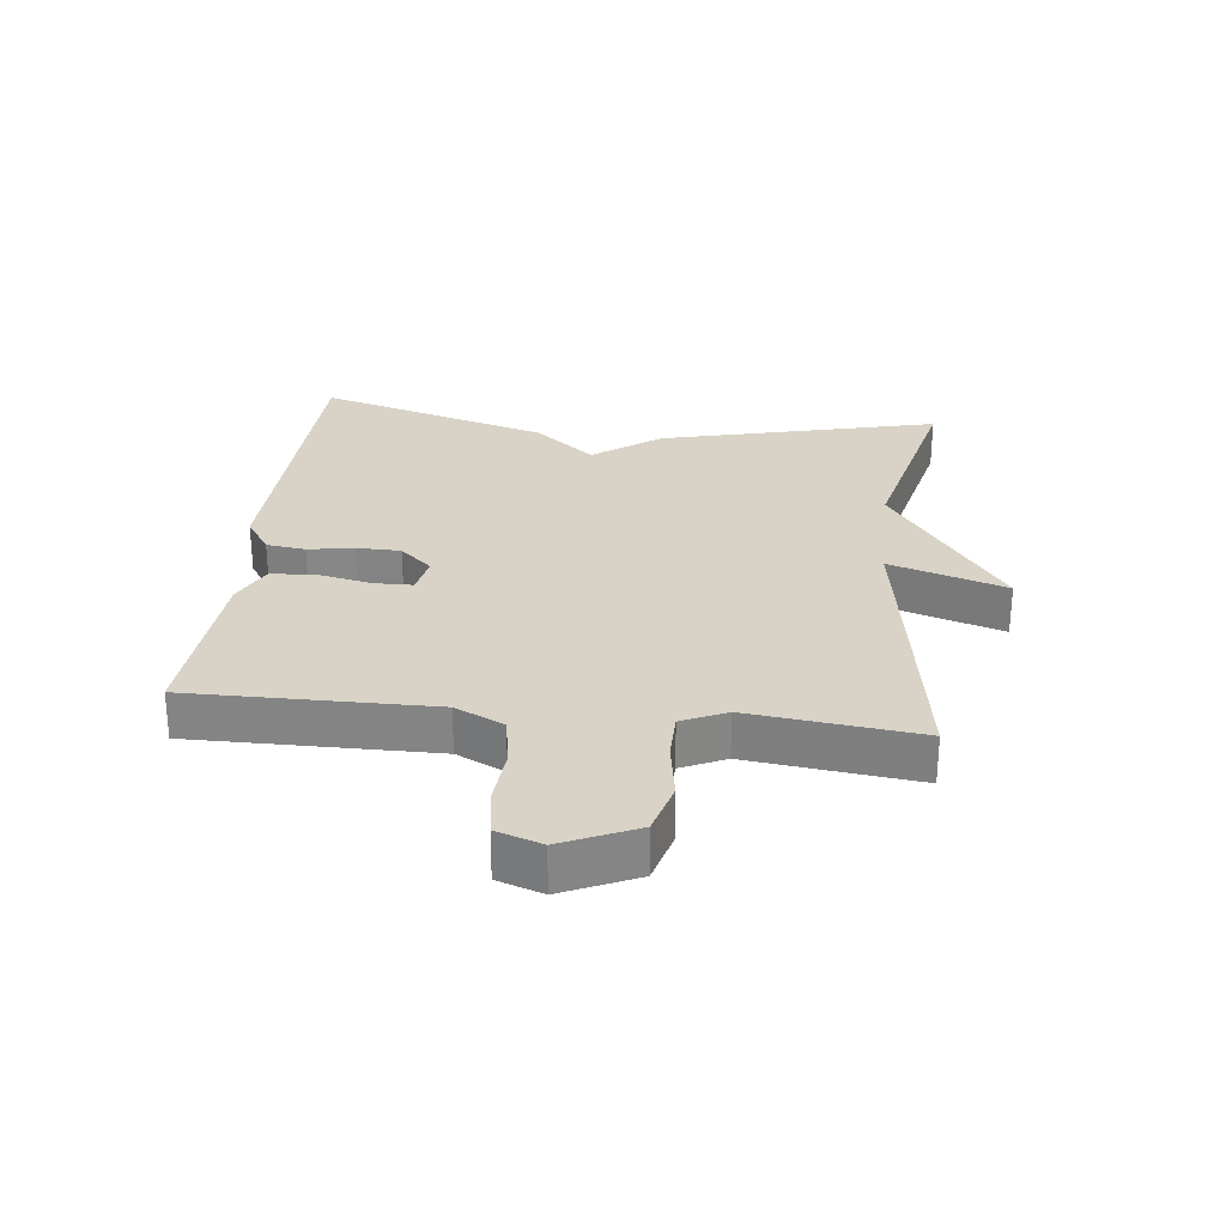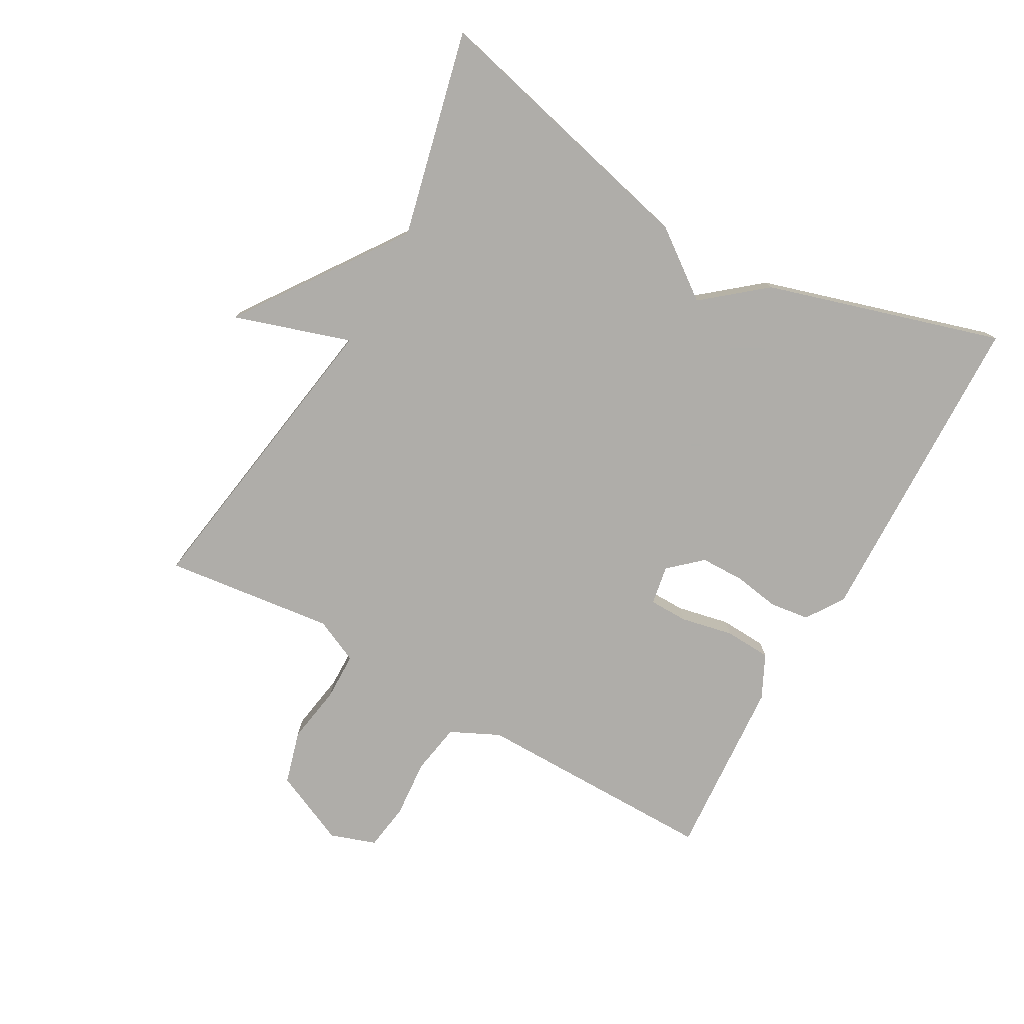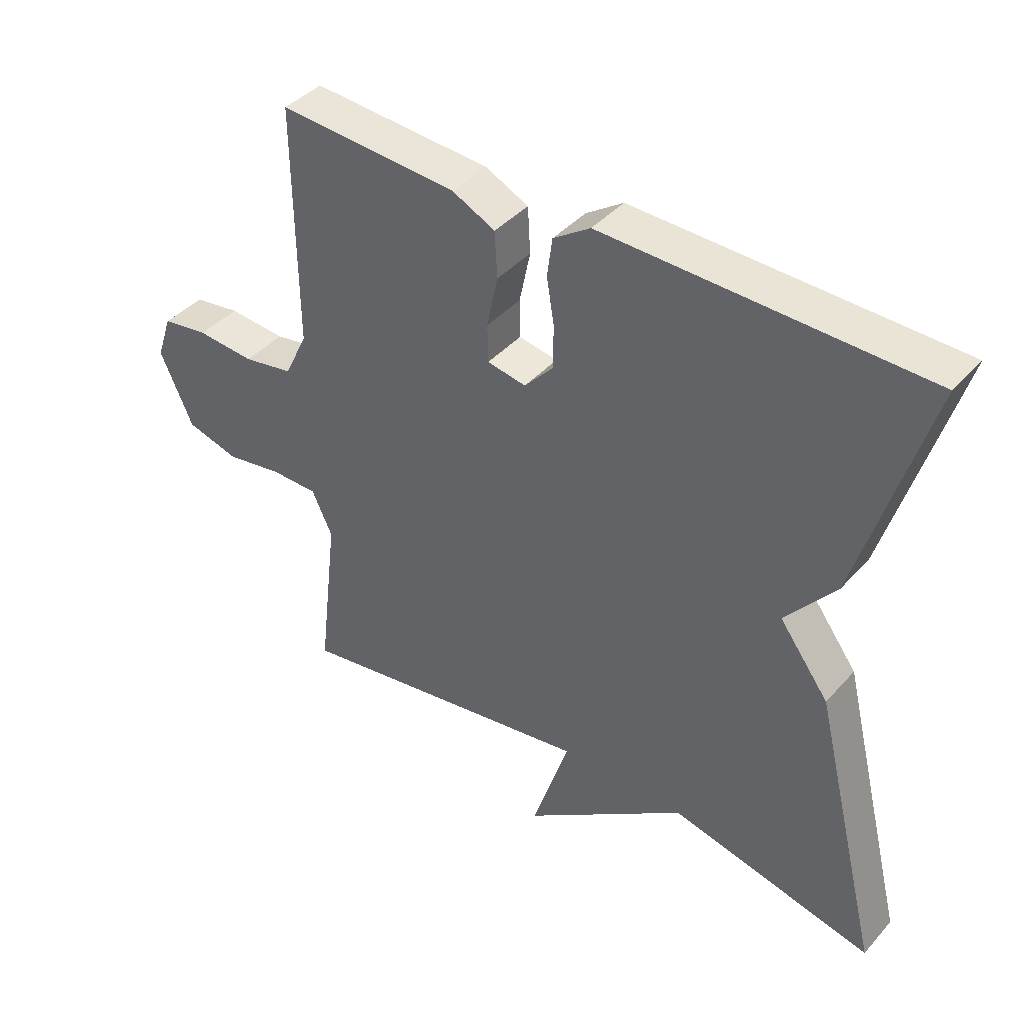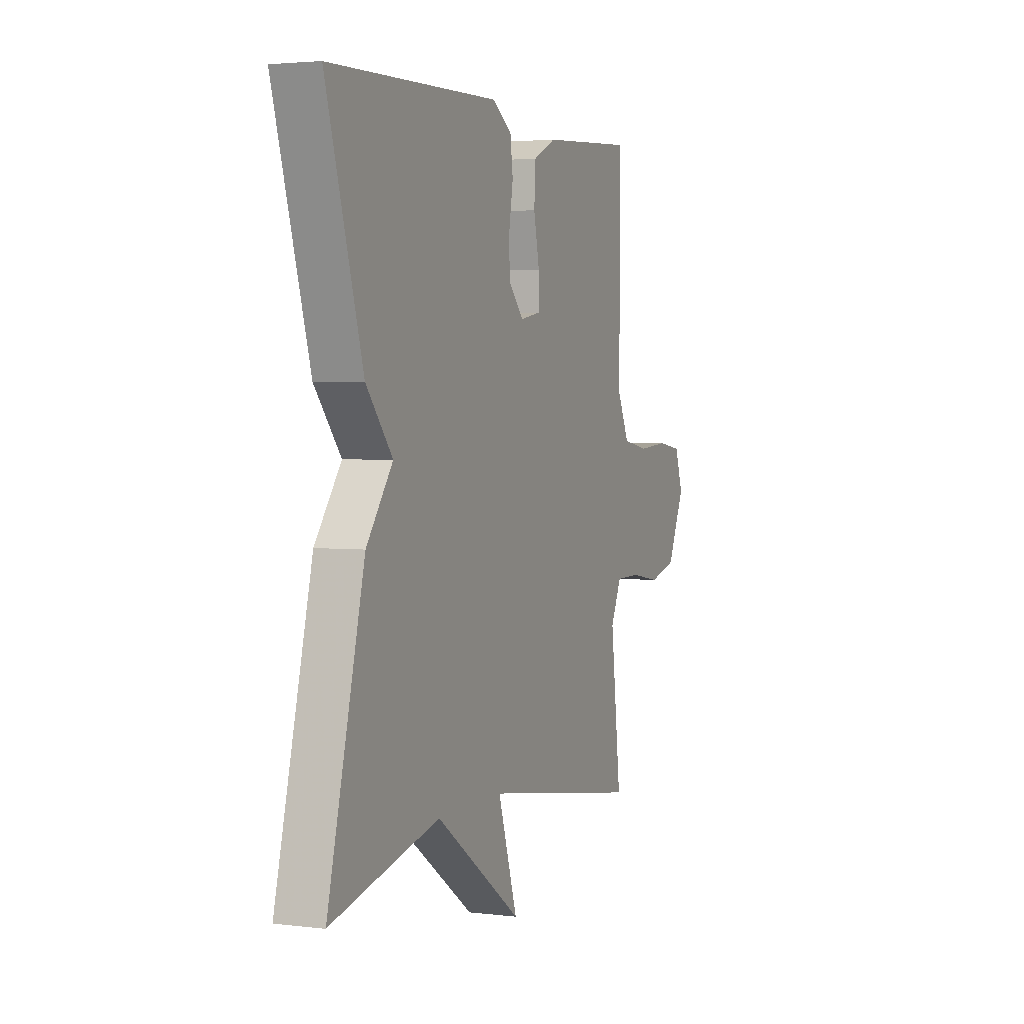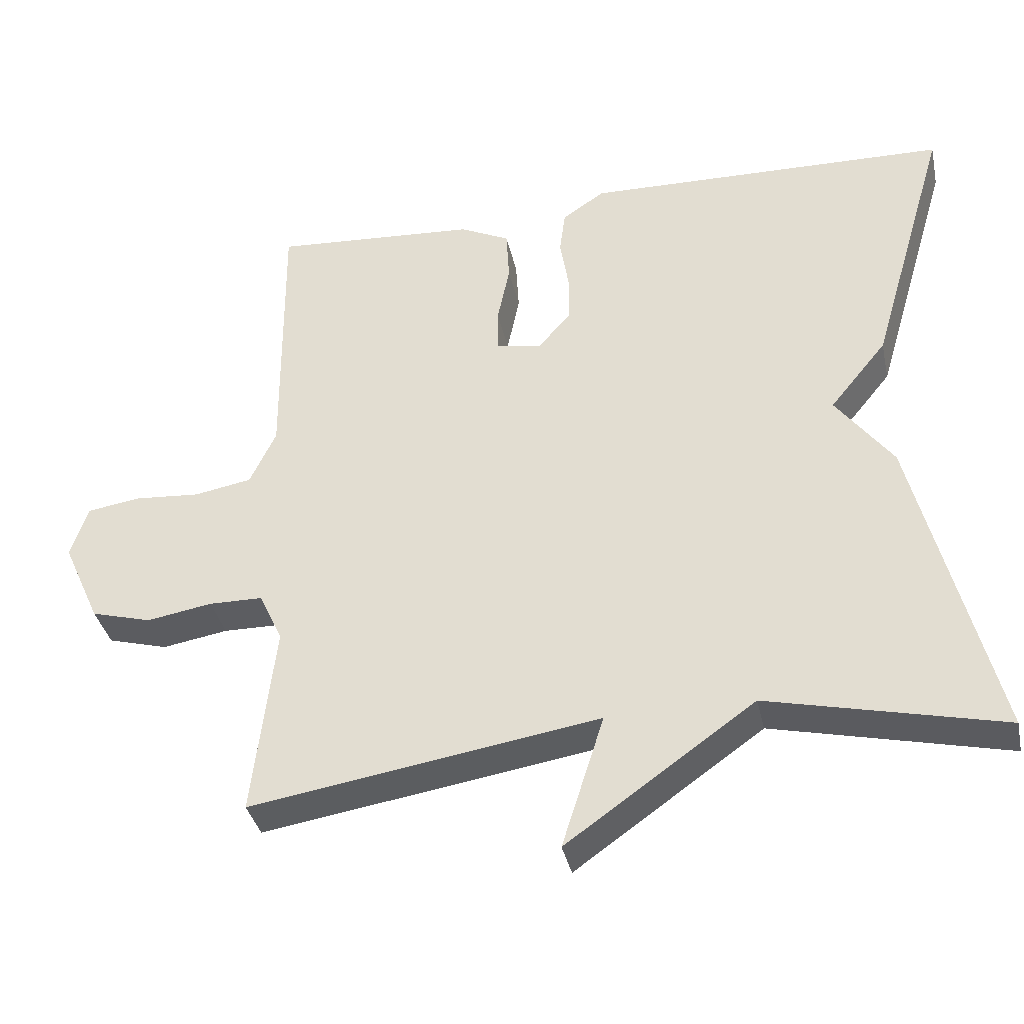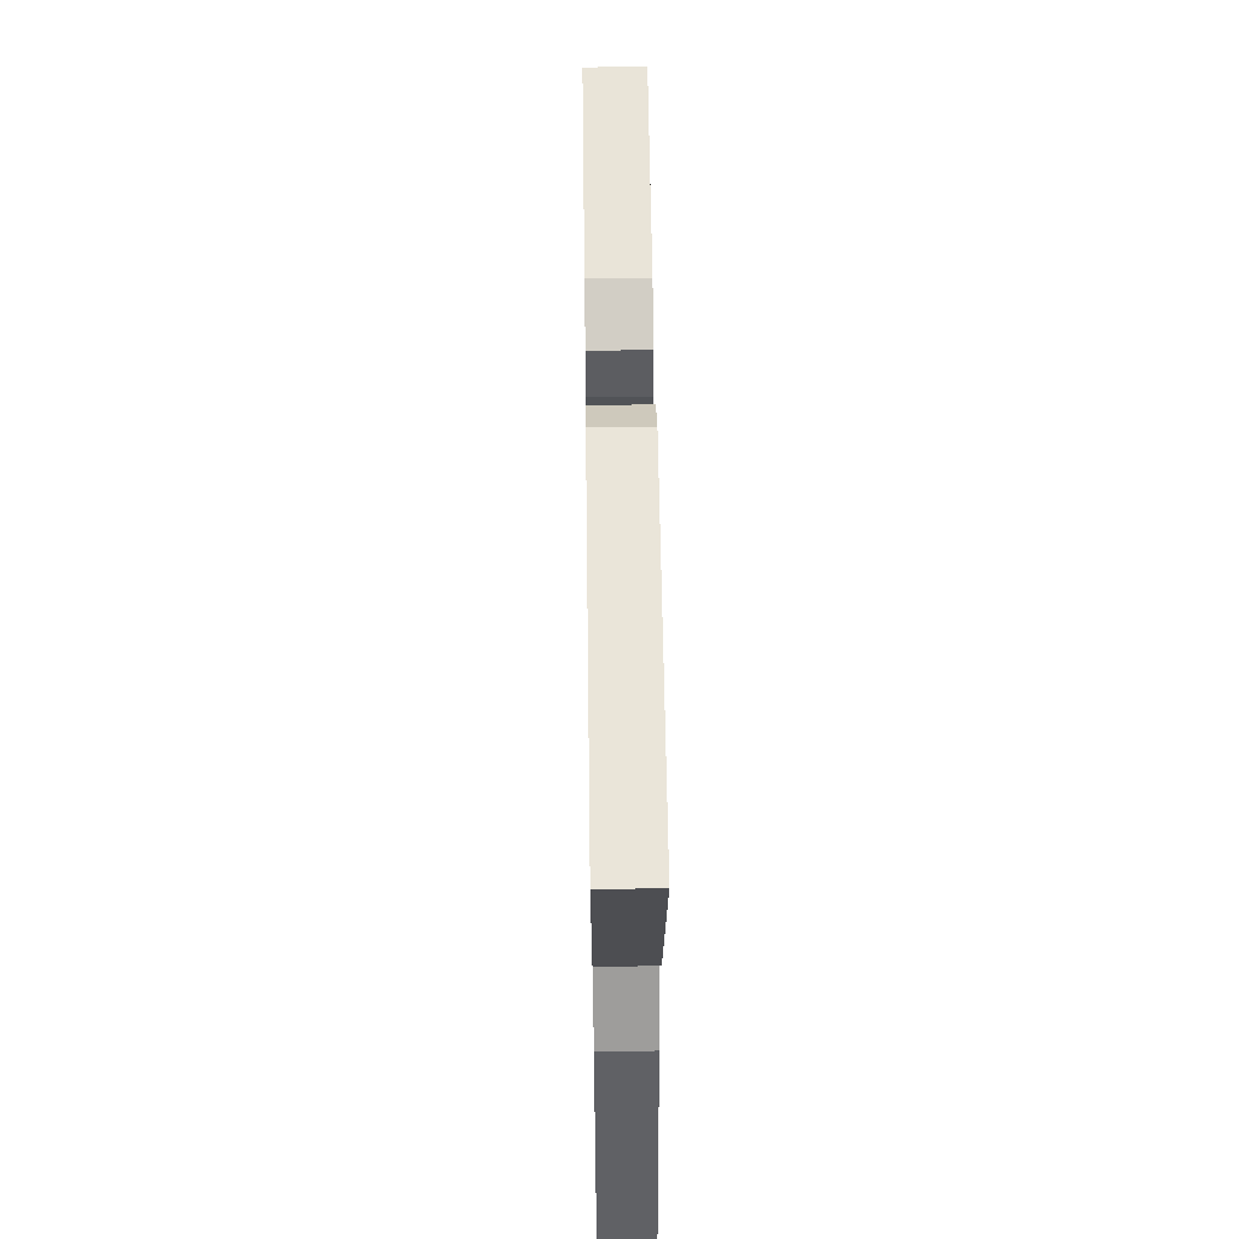
<metadata>
{"format":"obj","ext":"obj","renderer":"f3d","projection":"perspective","resolution":1024,"background":"white","views":[{"elev":27.8,"azim":96.4,"up":"+Y"},{"elev":-77.2,"azim":-119.2,"up":"+Y"},{"elev":40.9,"azim":-142.6,"up":"+Z"},{"elev":3.0,"azim":-67.5,"up":"+Z"},{"elev":-36.6,"azim":-167.8,"up":"+Z"},{"elev":56.3,"azim":-90.8,"up":"+Z"}]}
</metadata>
<code>
v -0.5 0.07 0.5
v 0.002 0.07 0.513
v 0.06 0.07 0.474
v 0.068 0.07 0.413
v 0.056 0.07 0.341
v 0.057 0.07 0.273
v 0.102 0.07 0.223
v 0.163 0.07 0.234
v 0.164 0.07 0.294
v 0.147 0.07 0.376
v 0.151 0.07 0.448
v 0.219 0.07 0.481
v 0.5 0.07 0.5
v 0.497 0.07 0.122
v 0.533 0.07 0.046
v 0.612 0.07 0.032
v 0.703 0.07 0.039
v 0.776 0.07 0.028
v 0.8 0.07 -0.043
v 0.748 0.07 -0.158
v 0.665 0.07 -0.181
v 0.575 0.07 -0.166
v 0.501 0.07 -0.167
v 0.469 0.07 -0.236
v 0.5 0.07 -0.5
v 0.021 0.07 -0.425
v 0.079 0.07 -0.607
v -0.179 0.07 -0.425
v -0.5 0.07 -0.5
v -0.392 0.07 -0.065
v -0.314 0.07 0.04
v -0.392 0.07 0.135
v -0.5 0 0.5
v 0.002 0 0.513
v 0.06 0 0.474
v 0.068 0 0.413
v 0.056 0 0.341
v 0.057 0 0.273
v 0.102 0 0.223
v 0.163 0 0.234
v 0.164 0 0.294
v 0.147 0 0.376
v 0.151 0 0.448
v 0.219 0 0.481
v 0.5 0 0.5
v 0.497 0 0.122
v 0.533 0 0.046
v 0.612 0 0.032
v 0.703 0 0.039
v 0.776 0 0.028
v 0.8 0 -0.043
v 0.748 0 -0.158
v 0.665 0 -0.181
v 0.575 0 -0.166
v 0.501 0 -0.167
v 0.469 0 -0.236
v 0.5 0 -0.5
v 0.021 0 -0.425
v 0.079 0 -0.607
v -0.179 0 -0.425
v -0.5 0 -0.5
v -0.392 0 -0.065
v -0.314 0 0.04
v -0.392 0 0.135
f 3 4 5
f 2 3 5
f 1 2 5
f 32 1 5
f 31 32 5
f 31 5 6
f 30 31 6
f 29 30 6
f 28 29 6
f 26 27 28
f 26 28 6 7
f 26 7 8
f 25 26 8
f 24 25 8
f 23 24 8 9
f 10 11 12
f 9 10 12
f 23 9 12
f 22 23 12
f 20 21 22
f 19 20 22
f 18 19 22
f 17 18 22
f 16 17 22
f 15 16 22
f 14 15 22 12
f 12 13 14
f 37 36 35
f 37 35 34
f 37 34 33
f 37 33 64
f 37 64 63
f 38 37 63
f 38 63 62
f 38 62 61
f 38 61 60
f 60 59 58
f 39 38 60 58
f 40 39 58
f 40 58 57
f 40 57 56
f 41 40 56 55
f 44 43 42
f 44 42 41
f 44 41 55
f 44 55 54
f 54 53 52
f 54 52 51
f 54 51 50
f 54 50 49
f 54 49 48
f 54 48 47
f 44 54 47 46
f 46 45 44
f 1 33 34 2
f 2 34 35 3
f 3 35 36 4
f 4 36 37 5
f 5 37 38 6
f 6 38 39 7
f 7 39 40 8
f 8 40 41 9
f 9 41 42 10
f 10 42 43 11
f 11 43 44 12
f 12 44 45 13
f 13 45 46 14
f 14 46 47 15
f 15 47 48 16
f 16 48 49 17
f 17 49 50 18
f 18 50 51 19
f 19 51 52 20
f 20 52 53 21
f 21 53 54 22
f 22 54 55 23
f 23 55 56 24
f 24 56 57 25
f 25 57 58 26
f 26 58 59 27
f 27 59 60 28
f 28 60 61 29
f 29 61 62 30
f 30 62 63 31
f 31 63 64 32
f 32 64 33 1

</code>
